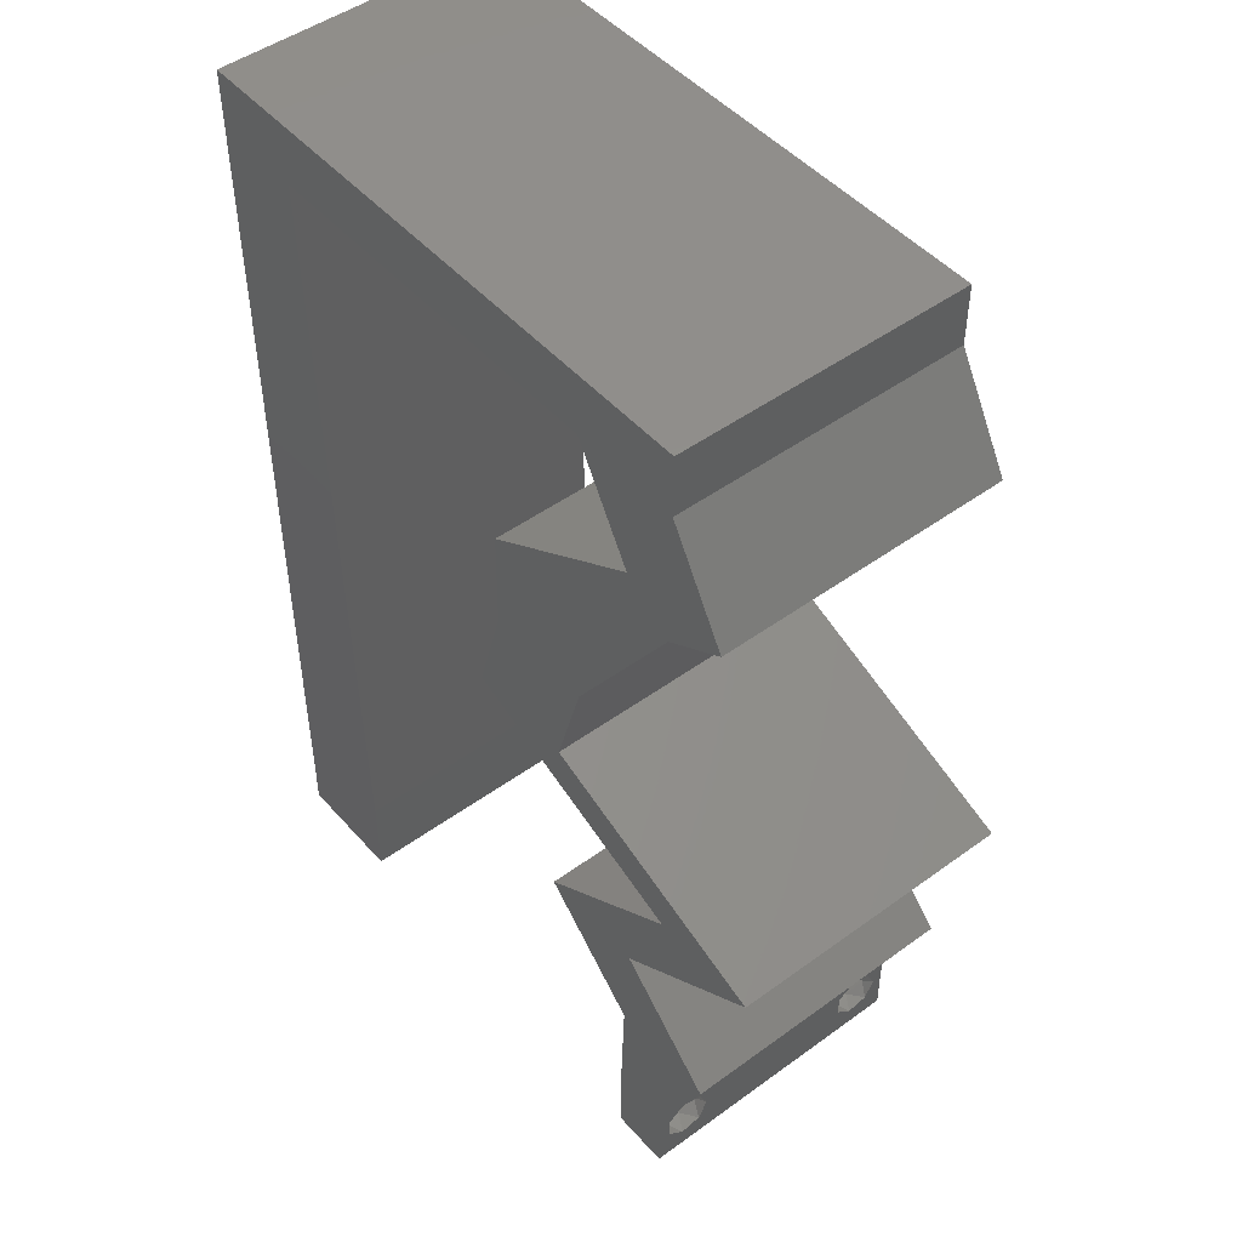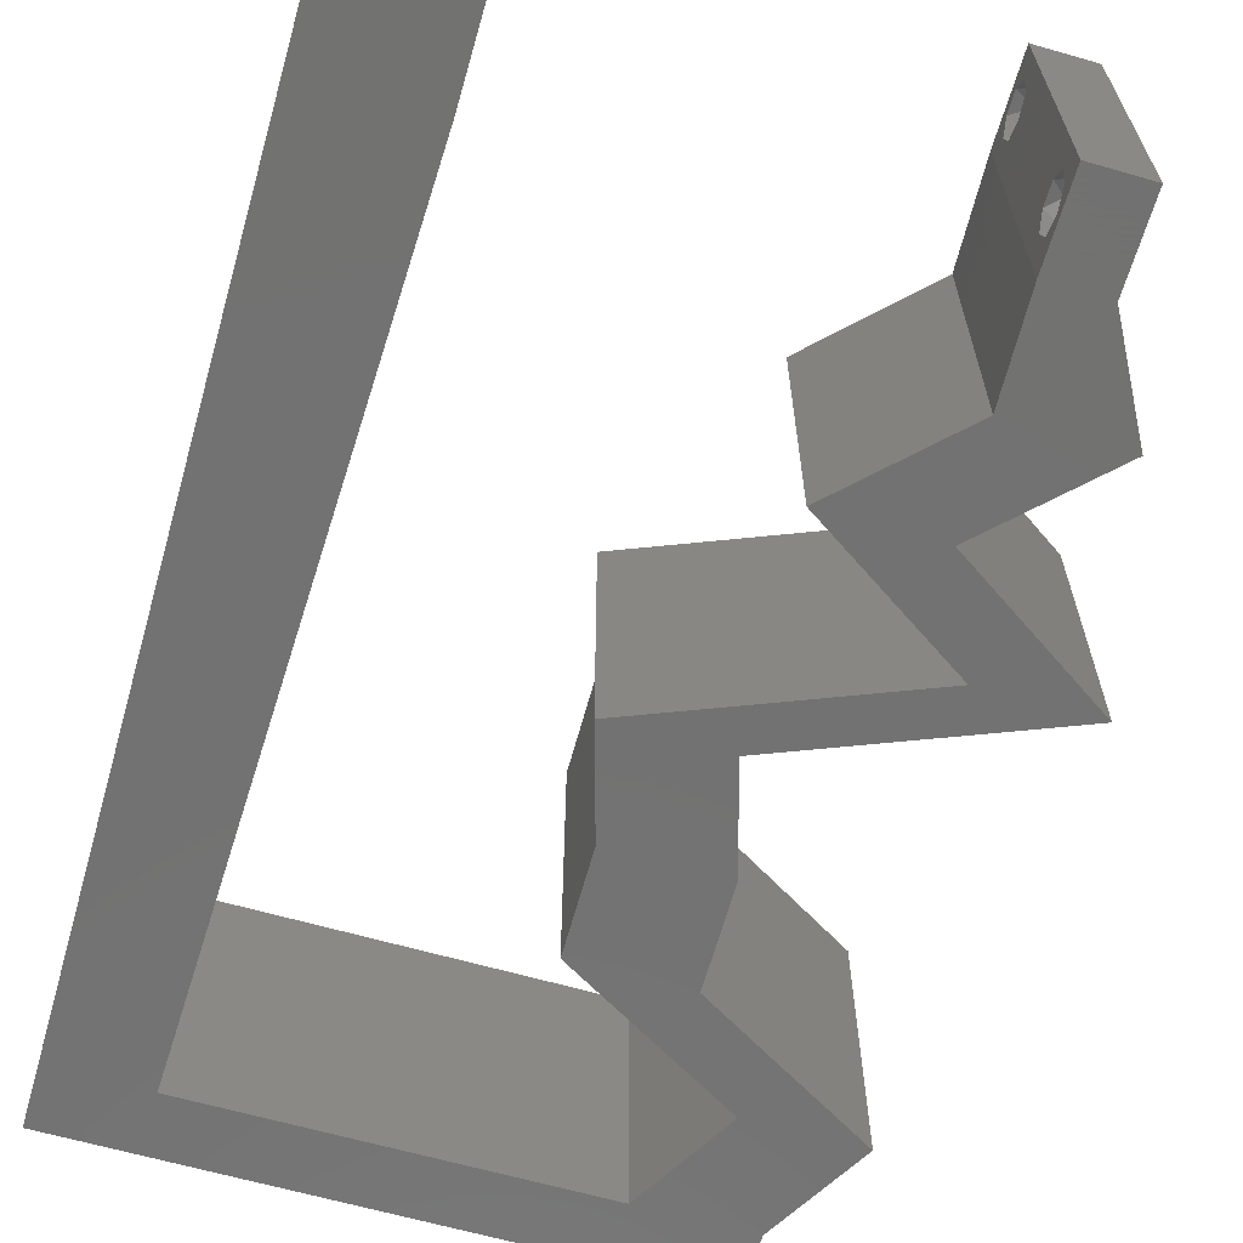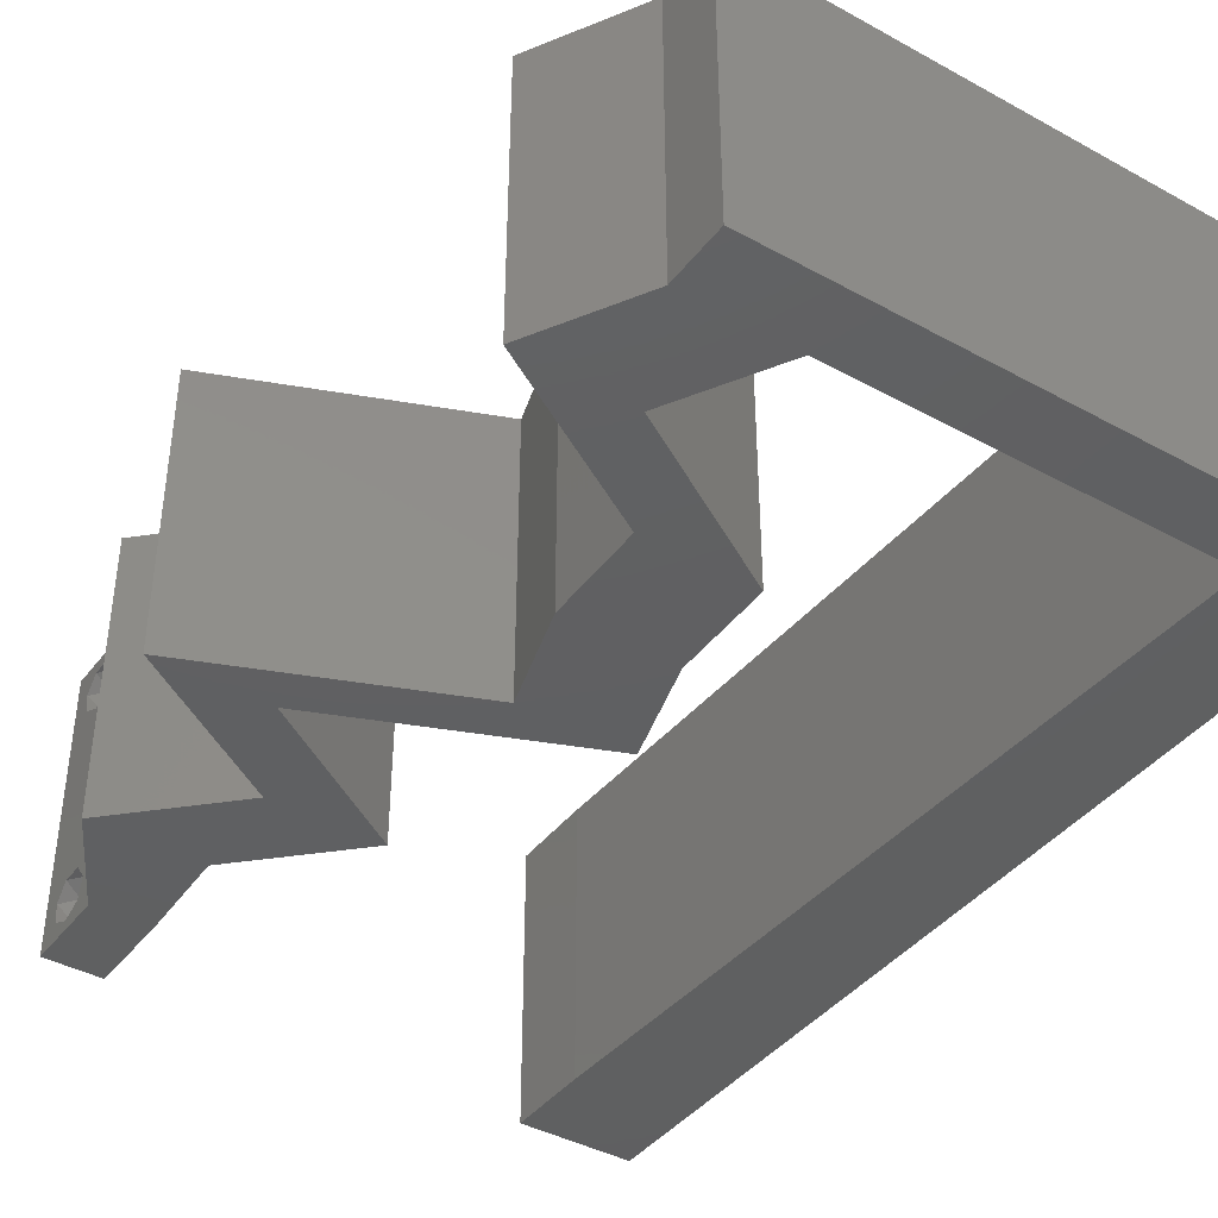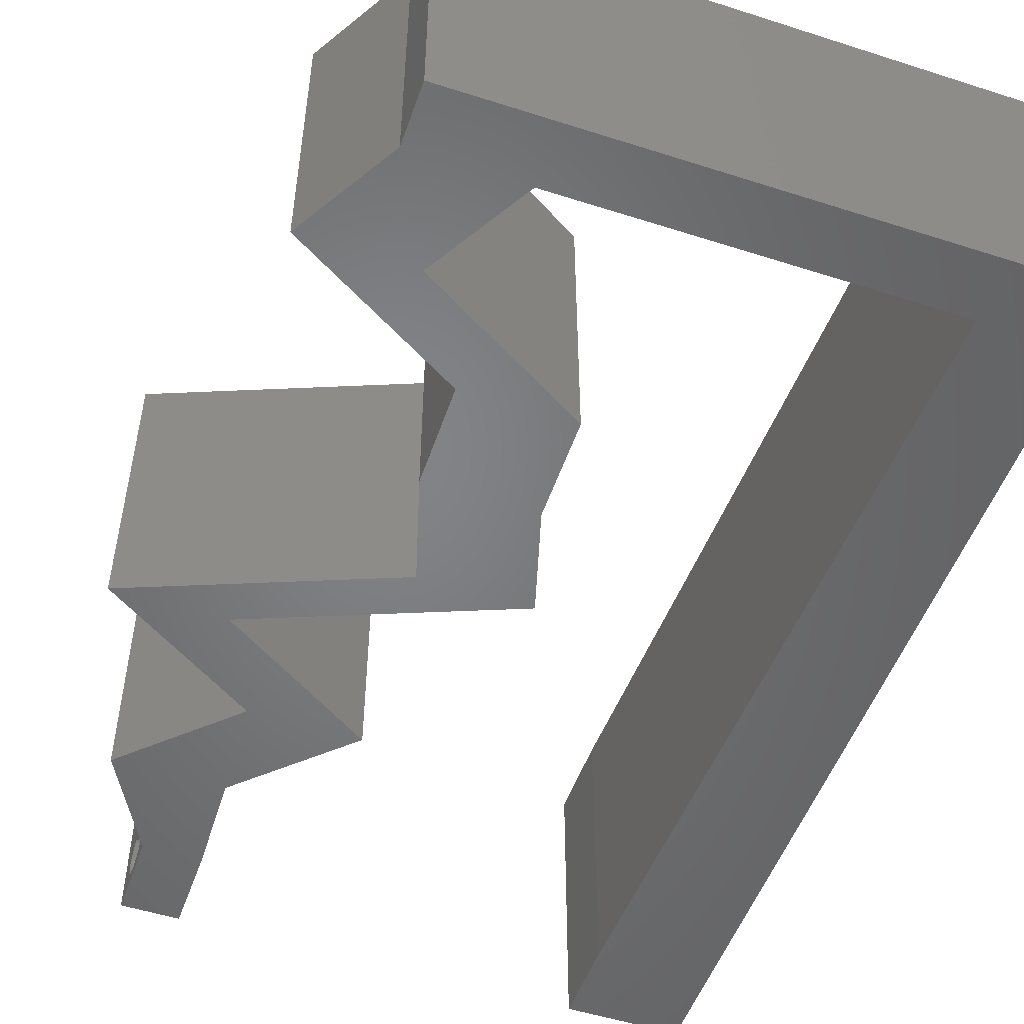
<metadata>
{"format":"stl","ext":"stl","renderer":"f3d","projection":"perspective","resolution":1024,"background":"white","views":[{"elev":48.1,"azim":50.8,"up":"+Y"},{"elev":-64.1,"azim":-16.1,"up":"+Z"},{"elev":-40.8,"azim":146.1,"up":"+Z"},{"elev":-51.5,"azim":160.8,"up":"+Z"}]}
</metadata>
<code>
# stl→obj: 266 verts, 536 faces
v 0.04 0 0.01
v 0.04 -0.006 0.01
v 0.04 -0.002262 0.003932
v 0.04 -0.003 0.0159
v 0.04 -0.001671 0.00134
v 0.04 0 0
v 0.04 -0.001343 0.002778
v 0.04 -0.004329 0.00134
v 0.04 -0.004657 0.002778
v 0.04 -0.006 0
v 0.04 -0.003 0.0007
v 0.04 -0.002262 0.01913
v 0.04 -0.001343 0.01798
v 0.04 0 0.02
v 0.04 -0.006 0.02
v 0.04 -0.004657 0.01798
v 0.04 -0.003738 0.01913
v 0.04 -0.001671 0.01654
v 0.04 -0.004329 0.01654
v 0.04 -0.003738 0.003932
v 0.036 -0.006 0.01
v 0.036 0 0.01
v 0.036 -0.002262 0.003932
v 0.036 -0.003 0.0159
v 0.036 -0.001343 0.002778
v 0.036 0 0
v 0.036 -0.001671 0.00134
v 0.036 -0.004329 0.00134
v 0.036 -0.006 0
v 0.036 -0.004657 0.002778
v 0.036 -0.003 0.0007
v 0.036 0 0.02
v 0.036 -0.001343 0.01798
v 0.036 -0.002262 0.01913
v 0.036 -0.003738 0.01913
v 0.036 -0.004657 0.01798
v 0.036 -0.006 0.02
v 0.036 -0.004329 0.01654
v 0.036 -0.001671 0.01654
v 0.036 -0.003738 0.003932
v 0.03643 0.04884 0.02
v 0.04399 0.04884 0.02
v 0.03664 0.05337 0.02
v 0.008 0 0.02
v 0 0 0.02
v 0.004 -0.003 0.02
v 0 -0.006 0.02
v 0.008 -0.006 0.02
v 0.003921 0.005791 0.02
v 0.03 0.06 0.02
v 0.03244 0.05581 0.02
v 0.03582 0.057 0.02
v 0.02254 0.02791 0.02
v 0.0301 0.02791 0.02
v 0.02838 0.03221 0.02
v 0.03056 0.04535 0.02
v 0.02469 0.04186 0.02
v 0.02877 0.03851 0.02
v 0.03216 0.03488 0.02
v 0.03812 0.04535 0.02
v 0.03434 0.04535 0.02
v 0.03225 0.04186 0.02
v 0.007368 0.02233 0.02
v 0 0.024 0.02
v 0.004073 0.01702 0.02
v 0.007684 0.01116 0.02
v 0 0.012 0.02
v 0.04 0.05581 0.02
v 0.0246 0.03488 0.02
v 0.038 -0.003 0.02
v 0.04 0.06 0.02
v 0.04207 0.01744 0.02
v 0.03982 0.02093 0.02
v 0.03829 0.01744 0.02
v 0.03451 0.01744 0.02
v 0.03676 0.01395 0.02
v 0 0.048 0.02
v 0.00642 0.05581 0.02
v 0 0.06 0.02
v 0.01 0.06 0.02
v 0.03118 0.02442 0.02
v 0.03874 0.02442 0.02
v 0.04738 0.02093 0.02
v 0.04383 0.006977 0.02
v 0.03627 0.006977 0.02
v 0.0292 0.01395 0.02
v 0.02377 0.05581 0.02
v 0.006736 0.04465 0.02
v 0.01509 0.05581 0.02
v 0 0.036 0.02
v 0.007052 0.03349 0.02
v 0.02 0.06 0.02
v 0 -0.006 0.01
v 0 -0.003 0.015
v 0 0 0.01
v 0 -0.006 0
v 0 -0.003 0.005
v 0 0 0
v 0.004 -0.006 0.015
v 0.008 -0.006 0.01
v 0.004 -0.006 0.005
v 0.008 -0.006 0
v 0 0.009 0.0114
v 0 0.06 0
v 0 0.051 0.0086
v 0 0.06 0.01
v 0 0.048 0
v 0 0.0415 0.009767
v 0 0.03 0.01
v 0 0.036 0
v 0 0.0185 0.01023
v 0 0.024 0
v 0 0.012 0
v 0 0.005337 0.005128
v 0 0.05466 0.01487
v 0.03643 0.04884 0
v 0.03664 0.05337 0
v 0.04399 0.04884 0
v 0.004 -0.003 0
v 0.008 0 0
v 0.003921 0.005791 0
v 0.03 0.06 0
v 0.03582 0.057 0
v 0.03244 0.05581 0
v 0.02254 0.02791 0
v 0.02838 0.03221 0
v 0.0301 0.02791 0
v 0.03056 0.04535 0
v 0.02877 0.03851 0
v 0.02469 0.04186 0
v 0.03216 0.03488 0
v 0.03812 0.04535 0
v 0.03434 0.04535 0
v 0.03225 0.04186 0
v 0.007368 0.02233 0
v 0.004073 0.01702 0
v 0.007684 0.01116 0
v 0.04 0.05581 0
v 0.0246 0.03488 0
v 0.038 -0.003 0
v 0.04 0.06 0
v 0.04207 0.01744 0
v 0.03829 0.01744 0
v 0.03982 0.02093 0
v 0.03451 0.01744 0
v 0.03676 0.01395 0
v 0.00642 0.05581 0
v 0.01 0.06 0
v 0.03118 0.02442 0
v 0.03874 0.02442 0
v 0.04738 0.02093 0
v 0.04383 0.006977 0
v 0.03627 0.006977 0
v 0.0292 0.01395 0
v 0.02377 0.05581 0
v 0.006736 0.04465 0
v 0.01509 0.05581 0
v 0.007052 0.03349 0
v 0.02 0.06 0
v 0.008 0 0.01
v 0.008 -0.003 0.015
v 0.008 -0.003 0.005
v 0.015 0.06 0.01134
v 0.025 0.06 0.008977
v 0.006575 0.06 0.007337
v 0.03344 0.06 0.01273
v 0.04 0.06 0.01
v 0.03407 0.06 0.005945
v 0.005798 0.06 0.01422
v 0.04 0.05581 0.01
v 0.04 0.05791 0.005
v 0.04 0.05791 0.015
v 0.04399 0.04884 0.01
v 0.04199 0.05232 0.015
v 0.04199 0.05232 0.005
v 0.03989 0.0464 0.004853
v 0.03613 0.04417 0.004923
v 0.03225 0.04186 0.01
v 0.04011 0.04653 0.01476
v 0.03636 0.0443 0.0148
v 0.03816 0.04537 0.009761
v 0.0322 0.03837 0.015
v 0.03216 0.03488 0.01
v 0.0322 0.03837 0.005
v 0.03113 0.03139 0.015
v 0.0301 0.02791 0.01
v 0.03113 0.03139 0.005
v 0.03707 0.02509 0.007665
v 0.04738 0.02093 0.01
v 0.04096 0.02352 0.01319
v 0.03533 0.02579 0.01421
v 0.04306 0.02267 0.005
v 0.03676 0.01395 0.01
v 0.0403 0.01046 0.015
v 0.04383 0.006977 0.01
v 0.0403 0.01046 0.005
v 0.04192 0.003488 0.015
v 0.04192 0.003488 0.005
v 0.03614 0.003488 0.015
v 0.03627 0.006977 0.01
v 0.03614 0.003488 0.005
v 0.03274 0.01046 0.015
v 0.0292 0.01395 0.01
v 0.03274 0.01046 0.005
v 0.03982 0.02093 0.01
v 0.02951 0.02509 0.007665
v 0.02254 0.02791 0.01
v 0.0334 0.02352 0.01319
v 0.02777 0.02579 0.01421
v 0.0355 0.02267 0.005
v 0.02357 0.03139 0.015
v 0.0246 0.03488 0.01
v 0.02357 0.03139 0.005
v 0.02464 0.03837 0.015
v 0.02469 0.04186 0.01
v 0.02464 0.03837 0.005
v 0.03039 0.04525 0.008538
v 0.03345 0.04707 0.004634
v 0.03643 0.04884 0.01
v 0.02856 0.04416 0.01476
v 0.03232 0.04639 0.0148
v 0.03443 0.05232 0.015
v 0.03244 0.05581 0.01
v 0.03443 0.05232 0.005
v 0.0129 0.05581 0.01278
v 0.00642 0.05581 0.01
v 0.0193 0.05581 0.007209
v 0.02671 0.05581 0.006049
v 0.02562 0.05581 0.01304
v 0.01203 0.05581 0.005998
v 0.01943 0.05581 0.01451
v 0.006658 0.0474 0.008161
v 0.00756 0.01554 0.0104
v 0.007218 0.02763 0.01001
v 0.006907 0.0386 0.009639
v 0.00779 0.007406 0.00761
v 0.007831 0.005981 0.01449
v 0.0375 -0.003738 0.01607
v 0.03727 -0.002262 0.01607
v 0.03871 -0.002229 0.01608
v 0.03888 -0.003738 0.01607
v 0.03727 -0.004329 0.01866
v 0.03873 -0.004657 0.01722
v 0.03725 -0.004657 0.01722
v 0.03873 -0.003 0.0193
v 0.03727 -0.001671 0.01866
v 0.03875 -0.001671 0.01866
v 0.03725 -0.003 0.0193
v 0.03875 -0.004329 0.01866
v 0.03873 -0.001343 0.01722
v 0.03725 -0.001343 0.01722
v 0.038 -0.003744 0.0008712
v 0.0385 -0.002262 0.0008684
v 0.03712 -0.002262 0.0008684
v 0.03914 -0.003734 0.0008667
v 0.03727 -0.001343 0.002022
v 0.03873 -0.001671 0.00346
v 0.03725 -0.001671 0.00346
v 0.03875 -0.001343 0.002022
v 0.03727 -0.004329 0.00346
v 0.03798 -0.002989 0.0041
v 0.03875 -0.004329 0.00346
v 0.03739 -0.004655 0.002013
v 0.03882 -0.004657 0.002022
v 0.03913 -0.003005 0.0041
v 0.03684 -0.003 0.0041
f 1 2 3
f 1 4 2
f 5 6 7
f 8 9 10
f 8 10 11
f 11 6 5
f 12 13 14
f 15 16 17
f 14 15 12
f 12 15 17
f 10 6 11
f 10 9 2
f 14 18 1
f 13 18 14
f 15 2 19
f 19 16 15
f 6 1 7
f 1 18 4
f 2 4 19
f 7 1 3
f 2 9 20
f 3 2 20
f 21 22 23
f 24 22 21
f 25 26 27
f 28 29 30
f 31 29 28
f 27 26 31
f 32 33 34
f 35 36 37
f 34 37 32
f 37 36 38
f 35 37 34
f 32 39 33
f 26 29 31
f 25 22 26
f 37 38 21
f 22 39 32
f 29 21 30
f 21 38 24
f 24 39 22
f 30 21 40
f 40 21 23
f 23 22 25
f 41 42 43
f 44 45 46
f 47 48 46
f 45 44 49
f 50 51 52
f 53 54 55
f 56 57 58
f 54 59 55
f 60 41 61
f 59 62 58
f 63 64 65
f 66 67 49
f 43 68 52
f 56 62 61
f 69 53 55
f 51 43 52
f 37 15 70
f 14 32 70
f 68 71 52
f 72 73 74
f 67 66 65
f 45 47 46
f 48 44 46
f 75 76 74
f 57 69 58
f 58 69 55
f 59 58 55
f 67 45 49
f 71 50 52
f 62 60 61
f 76 72 74
f 15 14 70
f 32 37 70
f 73 75 74
f 41 56 61
f 44 66 49
f 64 67 65
f 66 63 65
f 77 78 79
f 78 80 79
f 42 68 43
f 42 41 60
f 62 56 58
f 54 53 81
f 82 54 81
f 83 82 73
f 72 83 73
f 84 76 85
f 85 76 86
f 76 75 86
f 14 84 85
f 32 14 85
f 82 81 73
f 51 41 43
f 51 50 87
f 78 77 88
f 80 78 89
f 90 64 91
f 91 64 63
f 77 90 88
f 88 90 91
f 92 80 89
f 50 92 87
f 87 92 89
f 93 94 95
f 45 94 47
f 96 97 98
f 95 97 93
f 47 94 93
f 95 94 45
f 93 97 96
f 98 97 95
f 48 99 100
f 93 99 47
f 96 101 93
f 100 101 102
f 47 99 48
f 100 99 93
f 102 101 96
f 93 101 100
f 45 103 95
f 104 105 106
f 107 105 104
f 67 103 45
f 108 109 90
f 110 109 108
f 110 108 107
f 90 109 64
f 64 109 111
f 112 109 110
f 64 111 67
f 77 108 90
f 113 111 112
f 111 109 112
f 98 114 113
f 79 115 77
f 77 105 108
f 113 103 111
f 113 114 103
f 77 115 105
f 111 103 67
f 108 105 107
f 106 115 79
f 95 114 98
f 103 114 95
f 105 115 106
f 116 117 118
f 96 119 102
f 120 119 98
f 98 121 120
f 122 123 124
f 125 126 127
f 128 129 130
f 127 126 131
f 132 133 116
f 131 129 134
f 135 136 112
f 137 121 113
f 117 123 138
f 128 133 134
f 139 126 125
f 124 123 117
f 29 140 10
f 6 140 26
f 138 123 141
f 142 143 144
f 113 136 137
f 98 119 96
f 102 119 120
f 145 143 146
f 130 129 139
f 129 126 139
f 131 126 129
f 113 121 98
f 141 123 122
f 134 133 132
f 146 143 142
f 10 140 6
f 26 140 29
f 144 143 145
f 116 133 128
f 120 121 137
f 112 136 113
f 137 136 135
f 107 104 147
f 147 104 148
f 118 117 138
f 118 132 116
f 134 129 128
f 125 127 149
f 149 127 150
f 151 144 150
f 142 144 151
f 152 153 146
f 153 154 146
f 146 154 145
f 6 153 152
f 26 153 6
f 150 144 149
f 124 117 116
f 124 155 122
f 147 156 107
f 148 157 147
f 110 158 112
f 158 135 112
f 107 156 110
f 156 158 110
f 159 157 148
f 122 155 159
f 155 157 159
f 160 161 100
f 48 161 44
f 120 162 102
f 100 162 160
f 44 161 160
f 100 161 48
f 102 162 100
f 160 162 120
f 148 163 159
f 50 164 92
f 163 164 159
f 92 164 163
f 148 165 163
f 50 166 164
f 159 164 122
f 92 163 80
f 104 165 148
f 106 165 104
f 71 166 50
f 167 166 71
f 164 168 122
f 163 169 80
f 166 168 164
f 165 169 163
f 122 168 141
f 141 168 167
f 79 169 106
f 80 169 79
f 106 169 165
f 167 168 166
f 170 171 167
f 167 172 170
f 68 172 71
f 141 171 138
f 71 172 167
f 170 172 68
f 167 171 141
f 138 171 170
f 173 174 42
f 68 174 170
f 118 175 173
f 170 175 138
f 42 174 68
f 170 174 173
f 173 175 170
f 138 175 118
f 173 176 118
f 134 177 178
f 42 179 173
f 178 180 62
f 62 180 60
f 60 179 42
f 132 177 134
f 118 176 132
f 180 179 60
f 176 177 132
f 180 181 179
f 179 181 173
f 178 181 180
f 181 177 176
f 181 176 173
f 178 177 181
f 59 182 62
f 178 182 183
f 134 184 131
f 183 184 178
f 62 182 178
f 183 182 59
f 178 184 134
f 131 184 183
f 183 185 186
f 54 185 59
f 131 187 127
f 186 187 183
f 59 185 183
f 186 185 54
f 183 187 131
f 127 187 186
f 127 188 150
f 186 188 127
f 189 190 83
f 83 190 82
f 54 191 186
f 151 192 189
f 150 192 151
f 82 191 54
f 189 192 190
f 190 192 188
f 191 188 186
f 188 192 150
f 191 190 188
f 82 190 191
f 193 189 72
f 142 189 193
f 189 83 72
f 72 76 193
f 142 151 189
f 193 146 142
f 76 194 193
f 195 194 84
f 193 196 146
f 152 196 195
f 84 194 76
f 146 196 152
f 193 194 195
f 195 196 193
f 84 197 195
f 1 197 14
f 6 198 1
f 195 198 152
f 195 197 1
f 14 197 84
f 1 198 195
f 152 198 6
f 2 15 37
f 21 2 37
f 29 10 2
f 29 2 21
f 85 199 32
f 22 199 200
f 26 201 153
f 200 201 22
f 32 199 22
f 200 199 85
f 22 201 26
f 153 201 200
f 85 202 200
f 203 202 86
f 200 204 153
f 154 204 203
f 86 202 85
f 153 204 154
f 200 202 203
f 203 204 200
f 205 203 75
f 145 203 205
f 203 86 75
f 75 73 205
f 145 154 203
f 205 144 145
f 149 206 125
f 125 206 207
f 73 208 205
f 81 208 73
f 207 209 53
f 205 210 144
f 53 209 81
f 144 210 149
f 208 210 205
f 206 210 208
f 207 206 209
f 149 210 206
f 206 208 209
f 209 208 81
f 69 211 53
f 207 211 212
f 212 213 207
f 125 213 139
f 53 211 207
f 212 211 69
f 207 213 125
f 139 213 212
f 57 214 69
f 212 214 215
f 215 216 212
f 139 216 130
f 69 214 212
f 215 214 57
f 212 216 139
f 130 216 215
f 215 217 130
f 116 218 219
f 57 220 215
f 219 221 41
f 217 218 128
f 56 220 57
f 41 221 56
f 128 218 116
f 221 220 56
f 221 217 220
f 220 217 215
f 219 217 221
f 219 218 217
f 130 217 128
f 41 222 219
f 223 222 51
f 219 224 116
f 124 224 223
f 51 222 41
f 219 222 223
f 116 224 124
f 223 224 219
f 78 225 89
f 226 225 78
f 155 227 157
f 223 228 124
f 51 229 223
f 147 230 226
f 227 230 157
f 124 228 155
f 87 229 51
f 89 225 231
f 227 229 231
f 89 231 87
f 227 228 229
f 225 230 227
f 155 228 227
f 157 230 147
f 231 225 227
f 231 229 87
f 229 228 223
f 226 230 225
f 88 232 78
f 135 233 137
f 63 234 91
f 156 235 158
f 233 234 63
f 135 234 233
f 91 234 235
f 235 234 158
f 226 232 147
f 120 236 160
f 137 236 120
f 147 232 156
f 91 235 88
f 158 234 135
f 66 233 63
f 235 232 88
f 233 237 236
f 66 237 233
f 233 236 137
f 156 232 235
f 44 237 66
f 160 237 44
f 236 237 160
f 78 232 226
f 4 24 238
f 24 4 239
f 239 4 240
f 4 238 241
f 242 243 244
f 245 246 247
f 246 245 248
f 243 242 249
f 242 245 249
f 245 242 248
f 246 250 247
f 250 246 251
f 250 251 240
f 251 239 240
f 243 238 244
f 238 243 241
f 36 35 242
f 12 17 245
f 16 19 243
f 34 33 246
f 12 245 247
f 36 242 244
f 242 35 248
f 245 17 249
f 16 243 249
f 34 246 248
f 18 13 250
f 246 33 251
f 13 12 247
f 38 36 244
f 35 34 248
f 17 16 249
f 250 13 247
f 238 38 244
f 33 39 251
f 39 24 239
f 39 239 251
f 243 19 241
f 18 250 240
f 24 38 238
f 19 4 241
f 4 18 240
f 11 31 252
f 31 11 253
f 31 253 254
f 11 252 255
f 256 257 258
f 257 256 259
f 260 261 262
f 252 28 263
f 260 262 263
f 263 262 264
f 31 28 252
f 262 261 265
f 261 260 266
f 256 253 259
f 28 30 263
f 253 256 254
f 30 260 263
f 258 257 261
f 7 3 257
f 30 40 260
f 23 25 258
f 20 9 262
f 7 257 259
f 253 5 259
f 5 7 259
f 25 27 256
f 252 263 264
f 25 256 258
f 262 9 264
f 258 261 266
f 261 257 265
f 9 8 264
f 257 3 265
f 260 40 266
f 23 258 266
f 20 262 265
f 256 27 254
f 11 5 253
f 252 264 255
f 27 31 254
f 264 8 255
f 3 20 265
f 40 23 266
f 8 11 255

</code>
